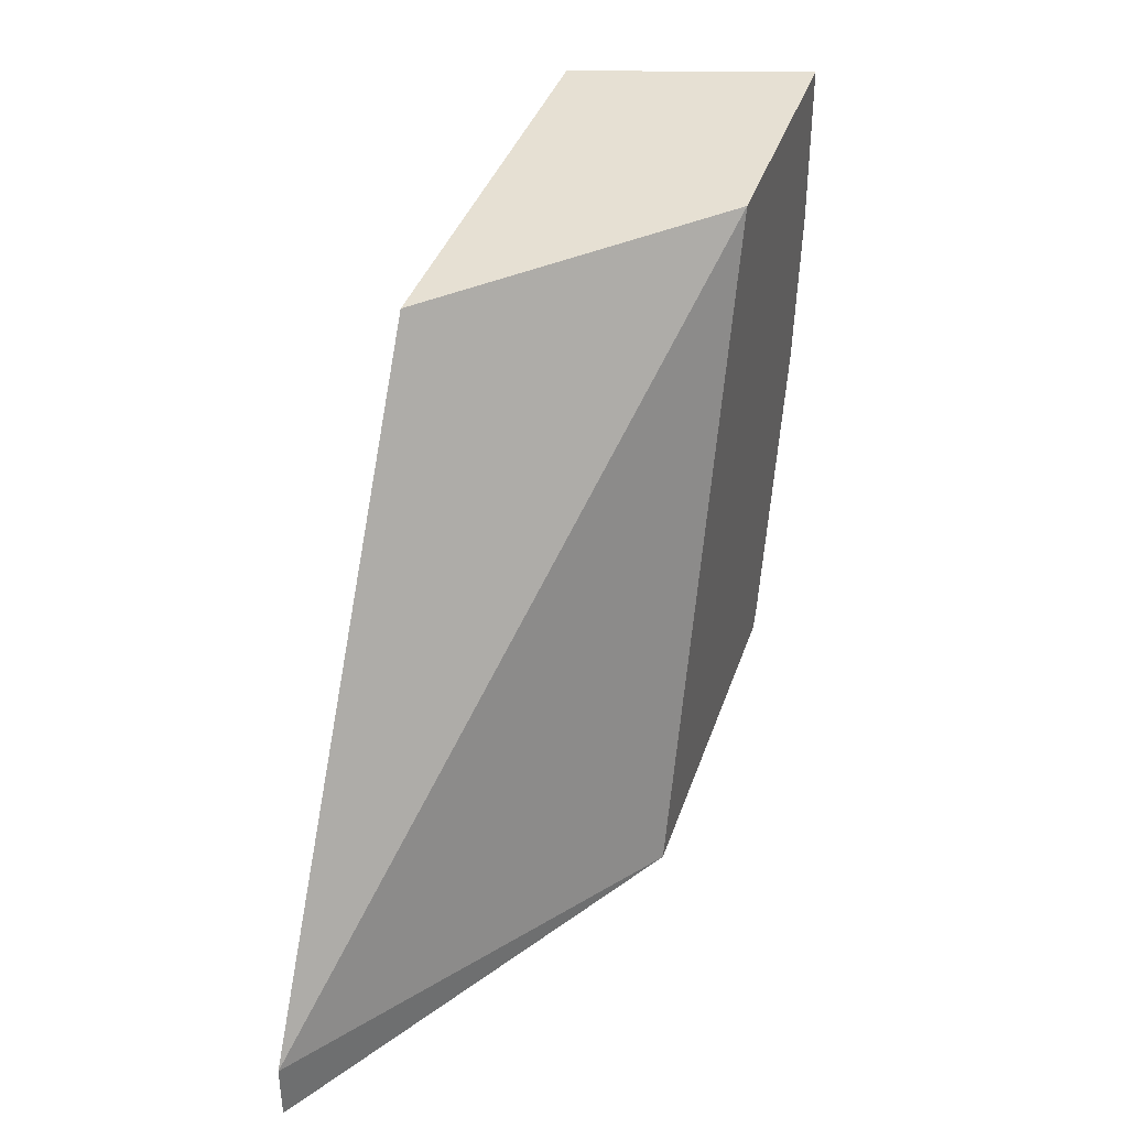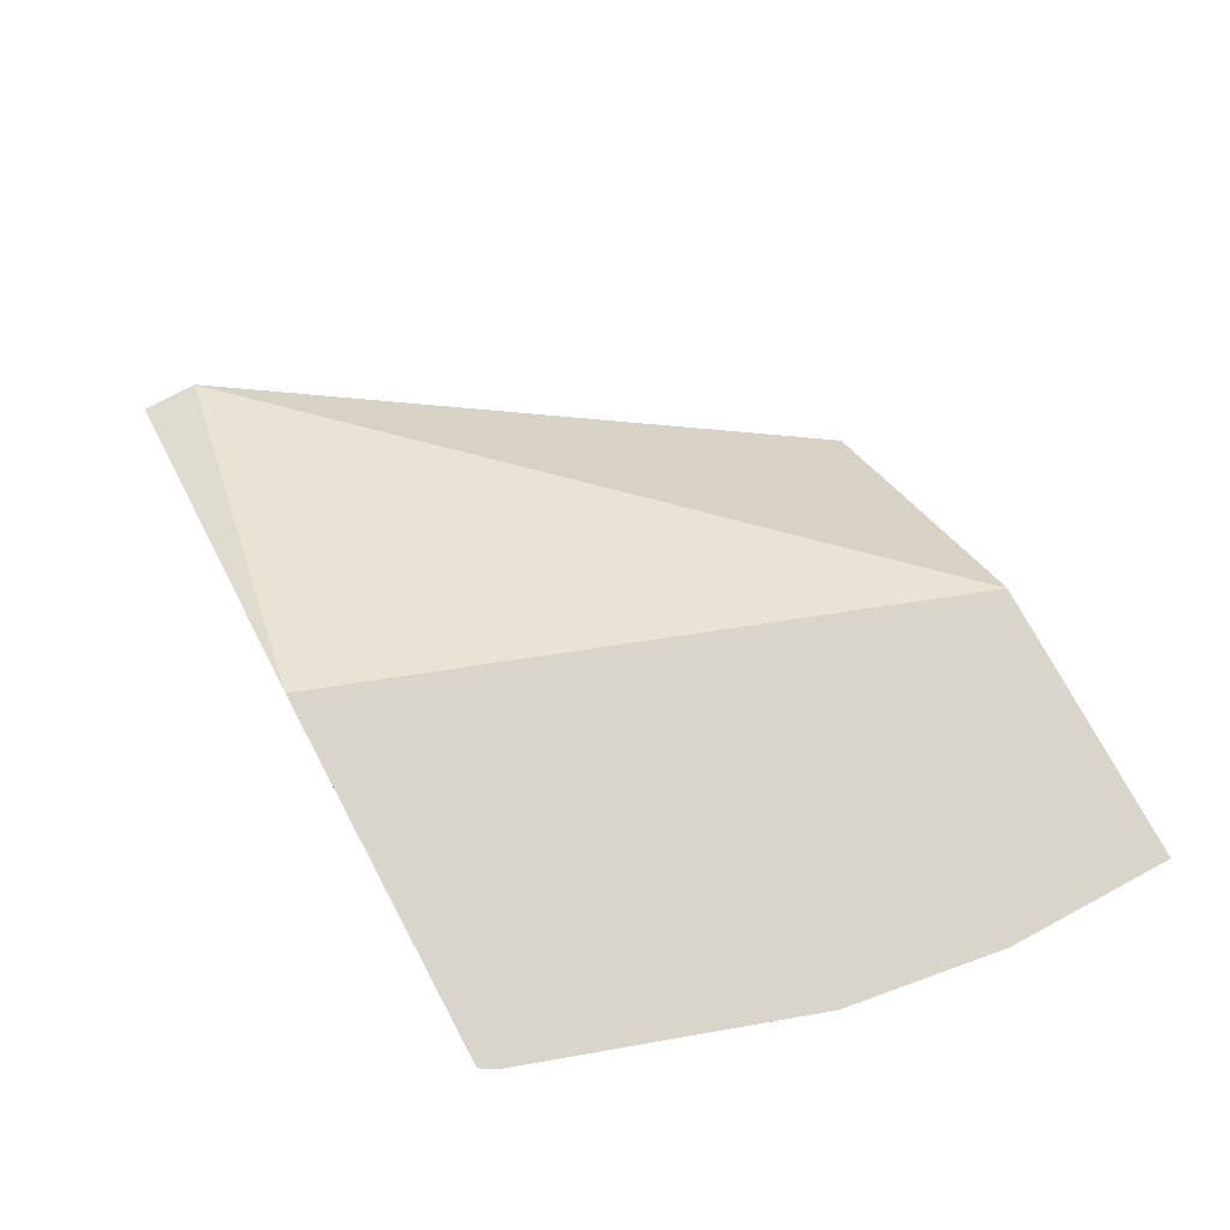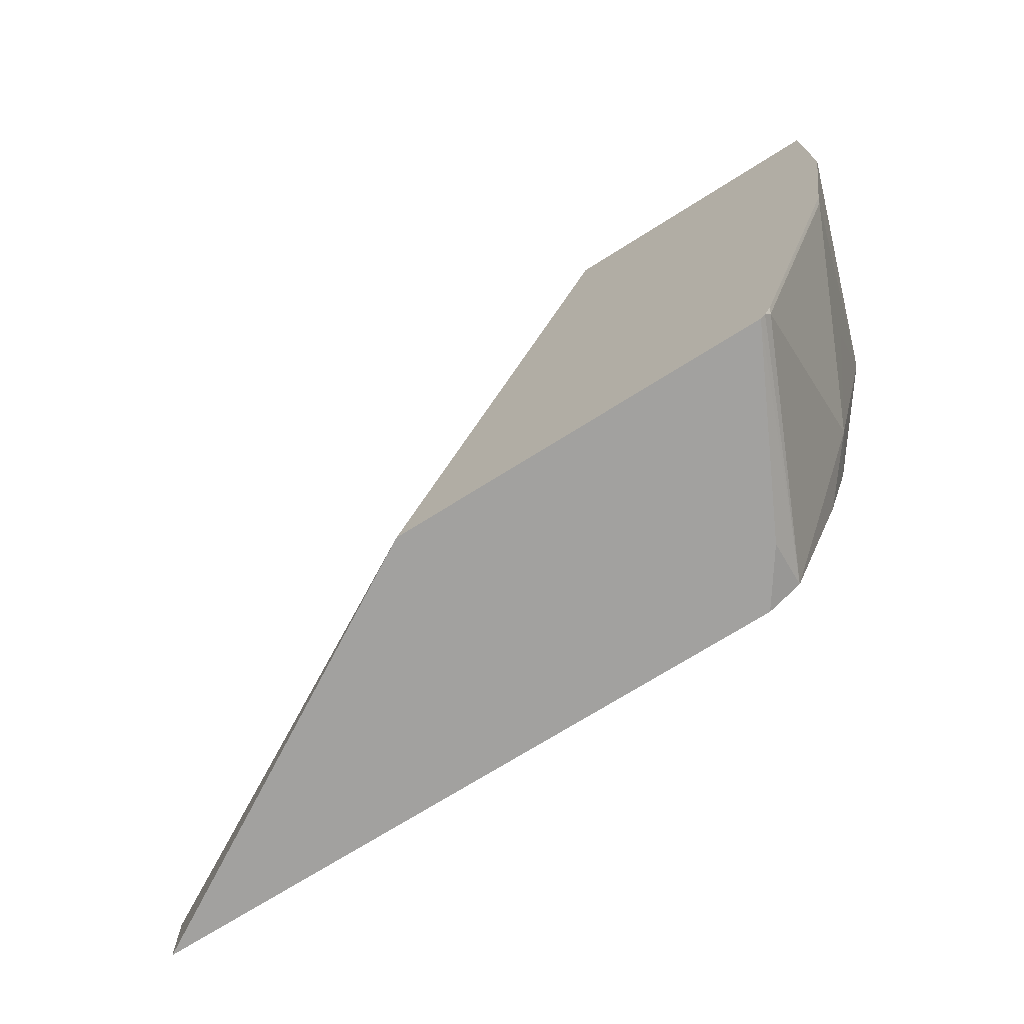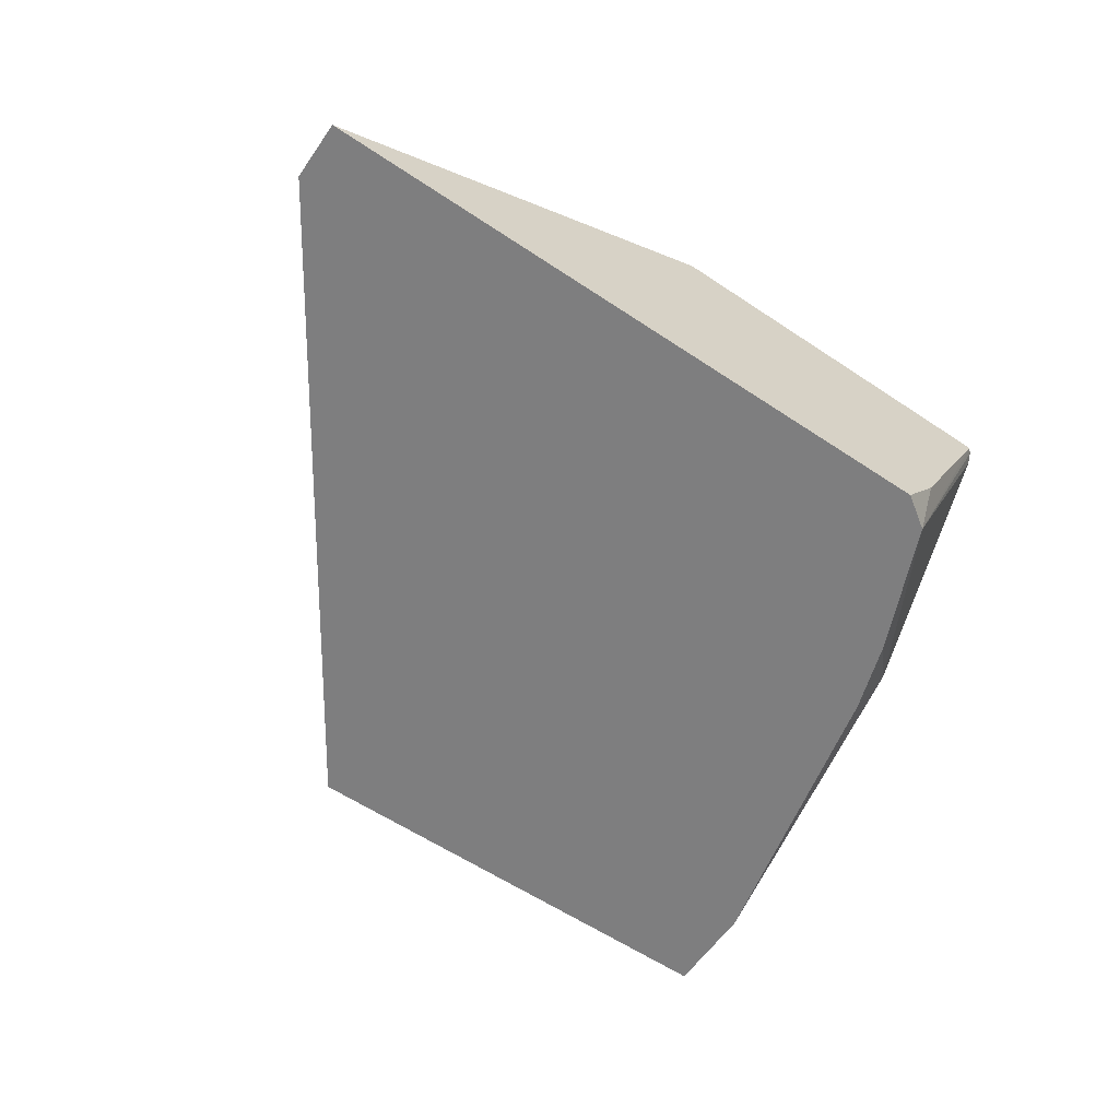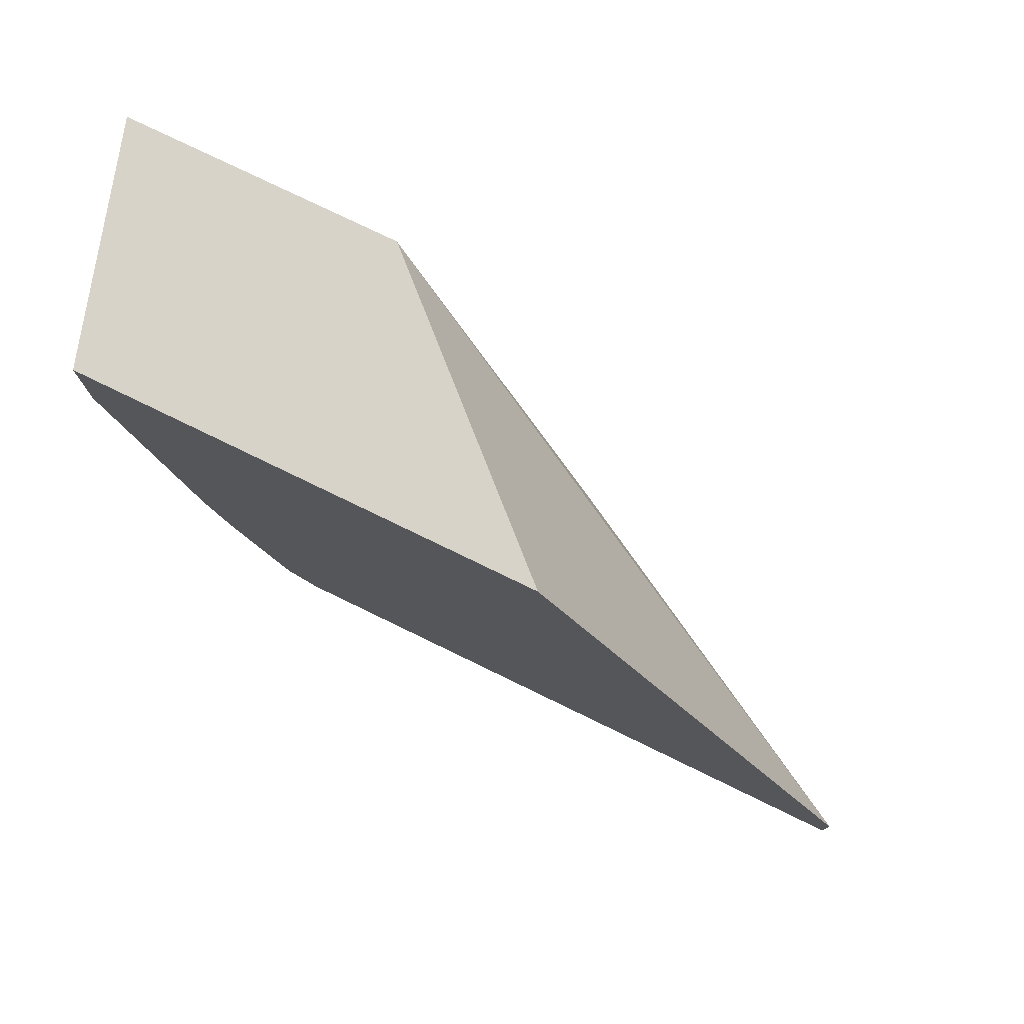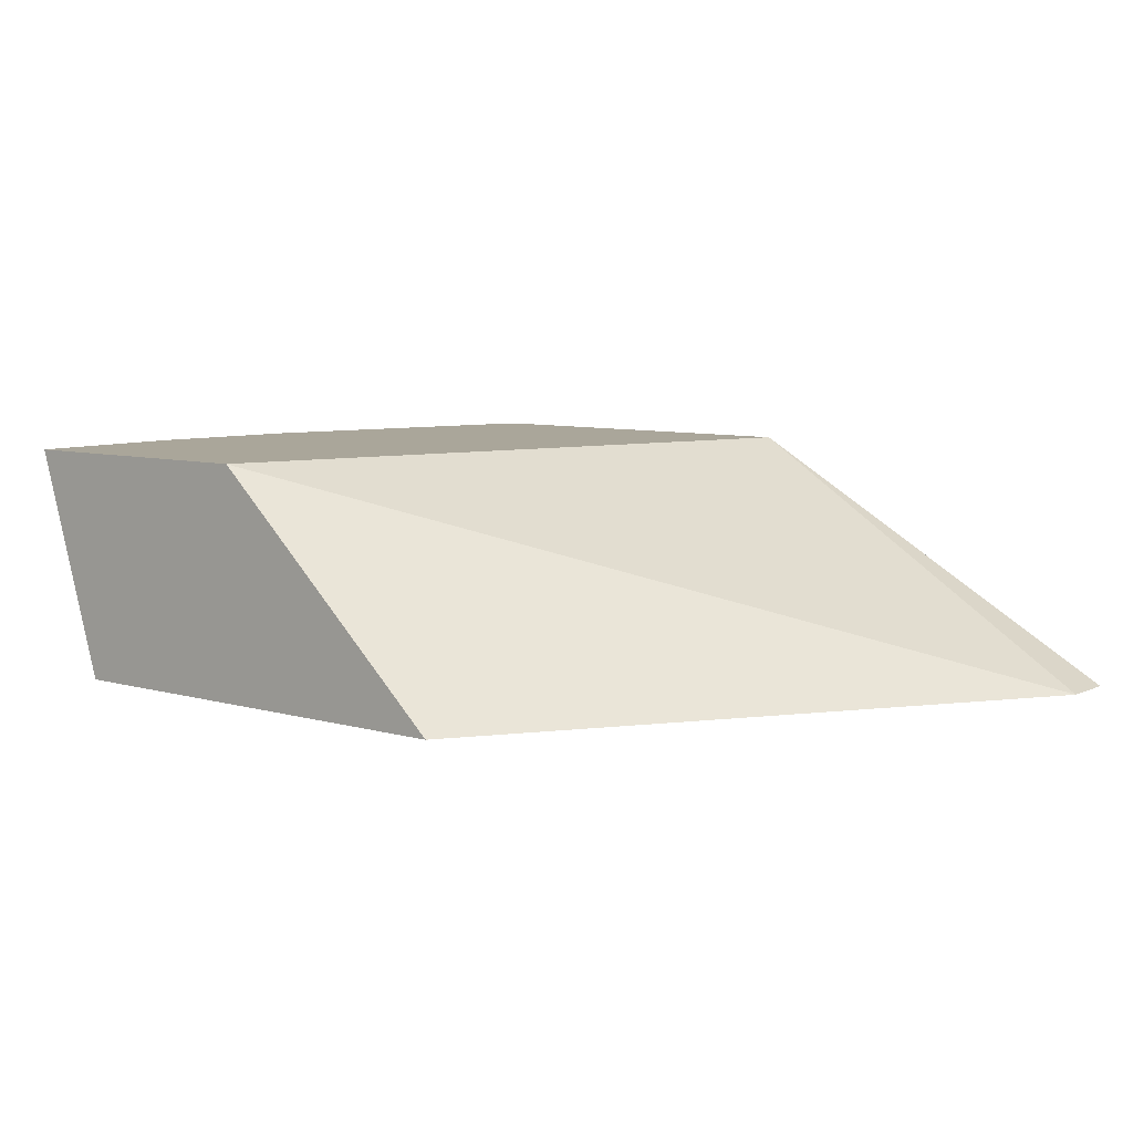
<metadata>
{"format":"obj","ext":"obj","renderer":"f3d","projection":"perspective","resolution":1024,"background":"white","views":[{"elev":38.4,"azim":107.6,"up":"+Z"},{"elev":74.6,"azim":-118.2,"up":"+Y"},{"elev":-72.2,"azim":-147.9,"up":"+Z"},{"elev":-59.4,"azim":145.5,"up":"+Y"},{"elev":77.1,"azim":25.9,"up":"+Z"},{"elev":7.8,"azim":38.5,"up":"+Y"}]}
</metadata>
<code>
v -0.4528 -0.6372 -0.2426
v -0.4172 -0.7093 -0.2426
v -0.4162 -0.73 -0.2337
v -0.4546 -0.6372 -0.2407
v -0.3068 -0.6372 -0.2426
v -0.4029 -0.73 -0.2426
v -0.4383 -0.73 -0.1823
v -0.4563 -0.7119 -0.1643
v -0.4563 -0.6389 -0.2373
v -0.4572 -0.6372 -0.2356
v -0.1471 -0.73 -0.2201
v -0.1471 -0.73 -0.2426
v -0.3933 -0.6372 -0.0001351
v -0.4473 -0.73 -0.1553
v -0.4744 -0.73 -0.03759
v -0.4746 -0.6937 -0.1095
v -0.4929 -0.6389 -0.1278
v -0.4937 -0.6372 -0.1261
v -0.2925 -0.73 -0.0001351
v -0.5029 -0.6372 -0.0001351
v -0.4746 -0.73 -0.03652
v -0.5029 -0.6372 -0.06477
v -0.4746 -0.73 -0.0001351
f 3 9 4
f 8 17 9
f 4 9 10
f 5 11 12
f 5 13 11
f 7 14 8
f 8 15 16
f 8 16 17
f 8 14 15
f 15 21 17
f 10 17 18
f 11 13 19
f 13 20 23
f 13 23 19
f 15 17 16
f 17 21 22
f 17 22 18
f 3 8 9
f 9 17 10
f 3 7 8
f 1 22 20
f 3 15 14
f 20 22 21
f 1 2 3
f 1 3 4
f 1 4 10
f 1 10 18
f 1 18 22
f 1 20 13
f 1 13 5
f 3 14 7
f 1 5 12
f 1 6 2
f 2 6 3
f 3 6 12
f 3 12 11
f 3 11 19
f 3 19 23
f 3 23 21
f 3 21 15
f 1 12 6
f 20 21 23

</code>
